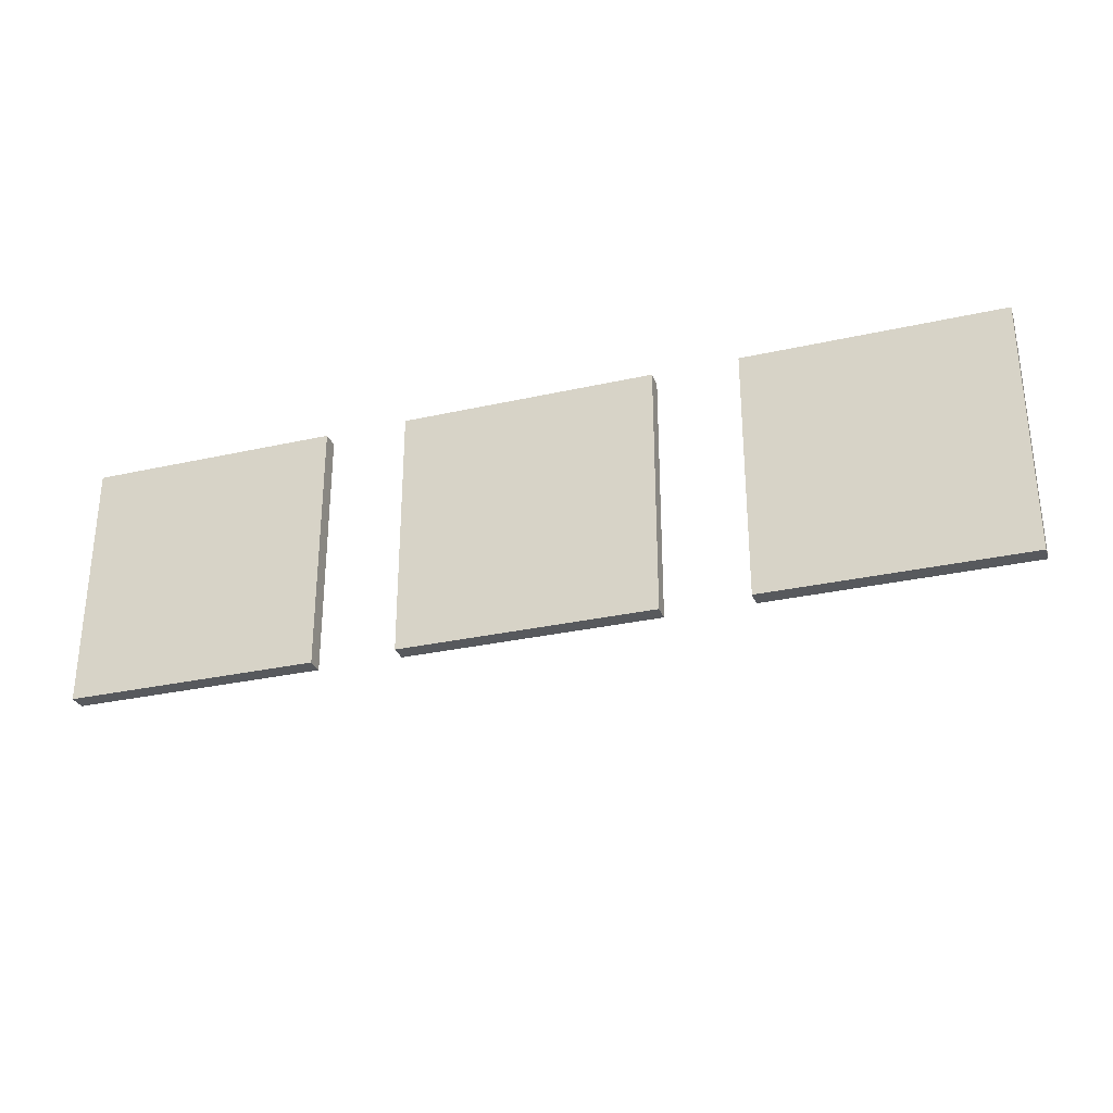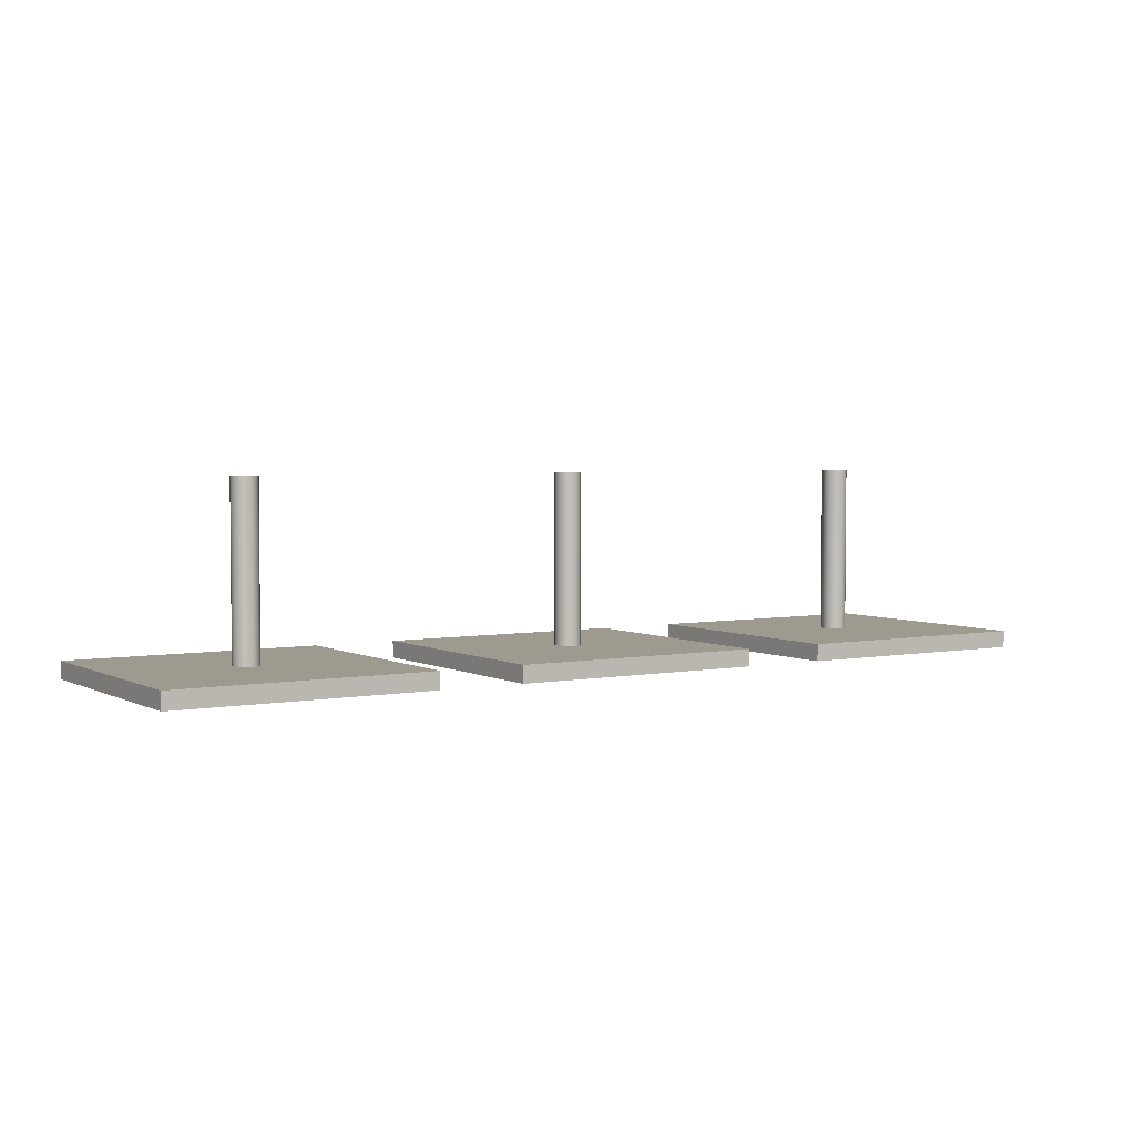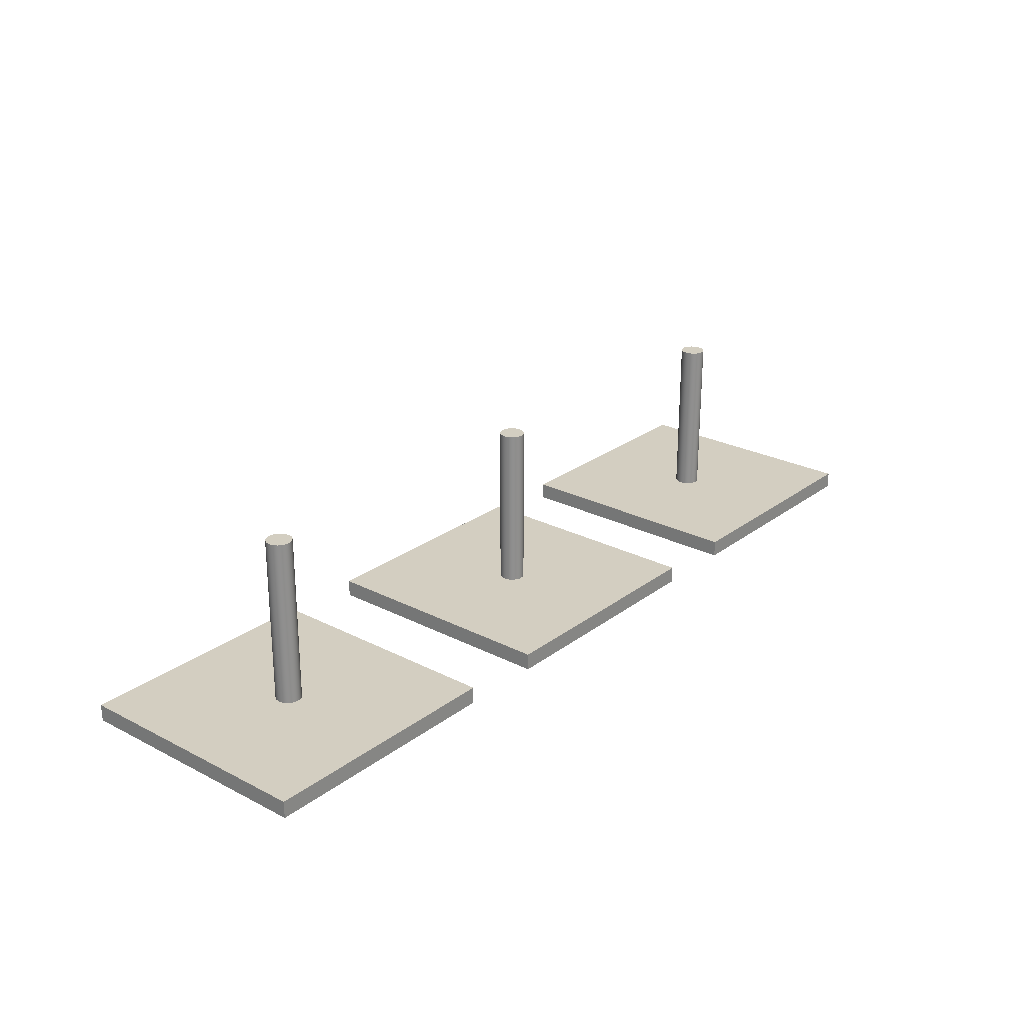
<metadata>
{"format":"obj","ext":"obj","renderer":"f3d","projection":"perspective","resolution":1024,"background":"white","views":[{"elev":-29.7,"azim":18.3,"up":"+Z"},{"elev":3.6,"azim":-32.4,"up":"+Y"},{"elev":25.0,"azim":-50.2,"up":"+Y"}]}
</metadata>
<code>
v  -15 0 15
v  -15 0 -15
v  15 0 -15
v  15 0 15
v  -15 2 15
v  15 2 15
v  15 2 -15
v  -15 2 -15
o Box001
g Box001
f 1 2 3
f 3 4 1
f 5 6 7
f 7 8 5
f 1 4 6
f 6 5 1
f 4 3 7
f 7 6 4
f 3 2 8
f 8 7 3
f 2 1 5
f 5 8 2
v  0 2 -0
v  1.409 2 -0.521
v  1.5 2 -0
v  1.149 2 -0.9791
v  0.75 2 -1.319
v  0.2605 2 -1.5
v  -0.2605 2 -1.5
v  -0.75 2 -1.319
v  -1.149 2 -0.9791
v  -1.409 2 -0.521
v  -1.5 2 -0
v  -1.409 2 0.521
v  -1.149 2 0.9791
v  -0.75 2 1.319
v  -0.2605 2 1.5
v  0.2605 2 1.5
v  0.75 2 1.319
v  1.149 2 0.9791
v  1.409 2 0.521
v  1.409 6 -0.521
v  1.5 6 -0
v  1.149 6 -0.9791
v  0.75 6 -1.319
v  0.2605 6 -1.5
v  -0.2605 6 -1.5
v  -0.75 6 -1.319
v  -1.149 6 -0.9791
v  -1.409 6 -0.521
v  -1.5 6 -0
v  -1.409 6 0.521
v  -1.149 6 0.9791
v  -0.75 6 1.319
v  -0.2605 6 1.5
v  0.2605 6 1.5
v  0.75 6 1.319
v  1.149 6 0.9791
v  1.409 6 0.521
v  1.409 10 -0.521
v  1.5 10 -0
v  1.149 10 -0.9791
v  0.75 10 -1.319
v  0.2605 10 -1.5
v  -0.2605 10 -1.5
v  -0.75 10 -1.319
v  -1.149 10 -0.9791
v  -1.409 10 -0.521
v  -1.5 10 -0
v  -1.409 10 0.521
v  -1.149 10 0.9791
v  -0.75 10 1.319
v  -0.2605 10 1.5
v  0.2605 10 1.5
v  0.75 10 1.319
v  1.149 10 0.9791
v  1.409 10 0.521
v  1.409 14 -0.521
v  1.5 14 -0
v  1.149 14 -0.9791
v  0.75 14 -1.319
v  0.2605 14 -1.5
v  -0.2605 14 -1.5
v  -0.75 14 -1.319
v  -1.149 14 -0.9791
v  -1.409 14 -0.521
v  -1.5 14 -0
v  -1.409 14 0.521
v  -1.149 14 0.9791
v  -0.75 14 1.319
v  -0.2605 14 1.5
v  0.2605 14 1.5
v  0.75 14 1.319
v  1.149 14 0.9791
v  1.409 14 0.521
v  1.409 18 -0.521
v  1.5 18 -0
v  1.149 18 -0.9791
v  0.75 18 -1.319
v  0.2605 18 -1.5
v  -0.2605 18 -1.5
v  -0.75 18 -1.319
v  -1.149 18 -0.9791
v  -1.409 18 -0.521
v  -1.5 18 -0
v  -1.409 18 0.521
v  -1.149 18 0.9791
v  -0.75 18 1.319
v  -0.2605 18 1.5
v  0.2605 18 1.5
v  0.75 18 1.319
v  1.149 18 0.9791
v  1.409 18 0.521
v  1.409 22 -0.521
v  1.5 22 -0
v  1.149 22 -0.9791
v  0.75 22 -1.319
v  0.2605 22 -1.5
v  -0.2605 22 -1.5
v  -0.75 22 -1.319
v  -1.149 22 -0.9791
v  -1.409 22 -0.521
v  -1.5 22 -0
v  -1.409 22 0.521
v  -1.149 22 0.9791
v  -0.75 22 1.319
v  -0.2605 22 1.5
v  0.2605 22 1.5
v  0.75 22 1.319
v  1.149 22 0.9791
v  1.409 22 0.521
v  0 22 -0
o Cylinder001
g Cylinder001
f 9 10 11
f 9 12 10
f 9 13 12
f 9 14 13
f 9 15 14
f 9 16 15
f 9 17 16
f 9 18 17
f 9 19 18
f 9 20 19
f 9 21 20
f 9 22 21
f 9 23 22
f 9 24 23
f 9 25 24
f 9 26 25
f 9 27 26
f 9 11 27
f 11 28 29
f 11 10 28
f 10 30 28
f 10 12 30
f 12 31 30
f 12 13 31
f 13 32 31
f 13 14 32
f 14 33 32
f 14 15 33
f 15 34 33
f 15 16 34
f 16 35 34
f 16 17 35
f 17 36 35
f 17 18 36
f 18 37 36
f 18 19 37
f 19 38 37
f 19 20 38
f 20 39 38
f 20 21 39
f 21 40 39
f 21 22 40
f 22 41 40
f 22 23 41
f 23 42 41
f 23 24 42
f 24 43 42
f 24 25 43
f 25 44 43
f 25 26 44
f 26 45 44
f 26 27 45
f 27 29 45
f 27 11 29
f 29 46 47
f 29 28 46
f 28 48 46
f 28 30 48
f 30 49 48
f 30 31 49
f 31 50 49
f 31 32 50
f 32 51 50
f 32 33 51
f 33 52 51
f 33 34 52
f 34 53 52
f 34 35 53
f 35 54 53
f 35 36 54
f 36 55 54
f 36 37 55
f 37 56 55
f 37 38 56
f 38 57 56
f 38 39 57
f 39 58 57
f 39 40 58
f 40 59 58
f 40 41 59
f 41 60 59
f 41 42 60
f 42 61 60
f 42 43 61
f 43 62 61
f 43 44 62
f 44 63 62
f 44 45 63
f 45 47 63
f 45 29 47
f 47 64 65
f 47 46 64
f 46 66 64
f 46 48 66
f 48 67 66
f 48 49 67
f 49 68 67
f 49 50 68
f 50 69 68
f 50 51 69
f 51 70 69
f 51 52 70
f 52 71 70
f 52 53 71
f 53 72 71
f 53 54 72
f 54 73 72
f 54 55 73
f 55 74 73
f 55 56 74
f 56 75 74
f 56 57 75
f 57 76 75
f 57 58 76
f 58 77 76
f 58 59 77
f 59 78 77
f 59 60 78
f 60 79 78
f 60 61 79
f 61 80 79
f 61 62 80
f 62 81 80
f 62 63 81
f 63 65 81
f 63 47 65
f 65 82 83
f 65 64 82
f 64 84 82
f 64 66 84
f 66 85 84
f 66 67 85
f 67 86 85
f 67 68 86
f 68 87 86
f 68 69 87
f 69 88 87
f 69 70 88
f 70 89 88
f 70 71 89
f 71 90 89
f 71 72 90
f 72 91 90
f 72 73 91
f 73 92 91
f 73 74 92
f 74 93 92
f 74 75 93
f 75 94 93
f 75 76 94
f 76 95 94
f 76 77 95
f 77 96 95
f 77 78 96
f 78 97 96
f 78 79 97
f 79 98 97
f 79 80 98
f 80 99 98
f 80 81 99
f 81 83 99
f 81 65 83
f 83 100 101
f 83 82 100
f 82 102 100
f 82 84 102
f 84 103 102
f 84 85 103
f 85 104 103
f 85 86 104
f 86 105 104
f 86 87 105
f 87 106 105
f 87 88 106
f 88 107 106
f 88 89 107
f 89 108 107
f 89 90 108
f 90 109 108
f 90 91 109
f 91 110 109
f 91 92 110
f 92 111 110
f 92 93 111
f 93 112 111
f 93 94 112
f 94 113 112
f 94 95 113
f 95 114 113
f 95 96 114
f 96 115 114
f 96 97 115
f 97 116 115
f 97 98 116
f 98 117 116
f 98 99 117
f 99 101 117
f 99 83 101
f 118 101 100
f 118 100 102
f 118 102 103
f 118 103 104
f 118 104 105
f 118 105 106
f 118 106 107
f 118 107 108
f 118 108 109
f 118 109 110
f 118 110 111
f 118 111 112
f 118 112 113
f 118 113 114
f 118 114 115
f 118 115 116
f 118 116 117
f 118 117 101
v  40 2 -0
v  41.41 2 -0.521
v  41.5 2 -0
v  41.15 2 -0.9791
v  40.75 2 -1.319
v  40.26 2 -1.5
v  39.74 2 -1.5
v  39.25 2 -1.319
v  38.85 2 -0.9791
v  38.59 2 -0.521
v  38.5 2 -0
v  38.59 2 0.521
v  38.85 2 0.9791
v  39.25 2 1.319
v  39.74 2 1.5
v  40.26 2 1.5
v  40.75 2 1.319
v  41.15 2 0.9791
v  41.41 2 0.521
v  41.41 6 -0.521
v  41.5 6 -0
v  41.15 6 -0.9791
v  40.75 6 -1.319
v  40.26 6 -1.5
v  39.74 6 -1.5
v  39.25 6 -1.319
v  38.85 6 -0.9791
v  38.59 6 -0.521
v  38.5 6 -0
v  38.59 6 0.521
v  38.85 6 0.9791
v  39.25 6 1.319
v  39.74 6 1.5
v  40.26 6 1.5
v  40.75 6 1.319
v  41.15 6 0.9791
v  41.41 6 0.521
v  41.41 10 -0.521
v  41.5 10 -0
v  41.15 10 -0.9791
v  40.75 10 -1.319
v  40.26 10 -1.5
v  39.74 10 -1.5
v  39.25 10 -1.319
v  38.85 10 -0.9791
v  38.59 10 -0.521
v  38.5 10 -0
v  38.59 10 0.521
v  38.85 10 0.9791
v  39.25 10 1.319
v  39.74 10 1.5
v  40.26 10 1.5
v  40.75 10 1.319
v  41.15 10 0.9791
v  41.41 10 0.521
v  41.41 14 -0.521
v  41.5 14 -0
v  41.15 14 -0.9791
v  40.75 14 -1.319
v  40.26 14 -1.5
v  39.74 14 -1.5
v  39.25 14 -1.319
v  38.85 14 -0.9791
v  38.59 14 -0.521
v  38.5 14 -0
v  38.59 14 0.521
v  38.85 14 0.9791
v  39.25 14 1.319
v  39.74 14 1.5
v  40.26 14 1.5
v  40.75 14 1.319
v  41.15 14 0.9791
v  41.41 14 0.521
v  41.41 18 -0.521
v  41.5 18 -0
v  41.15 18 -0.9791
v  40.75 18 -1.319
v  40.26 18 -1.5
v  39.74 18 -1.5
v  39.25 18 -1.319
v  38.85 18 -0.9791
v  38.59 18 -0.521
v  38.5 18 -0
v  38.59 18 0.521
v  38.85 18 0.9791
v  39.25 18 1.319
v  39.74 18 1.5
v  40.26 18 1.5
v  40.75 18 1.319
v  41.15 18 0.9791
v  41.41 18 0.521
v  41.41 22 -0.521
v  41.5 22 -0
v  41.15 22 -0.9791
v  40.75 22 -1.319
v  40.26 22 -1.5
v  39.74 22 -1.5
v  39.25 22 -1.319
v  38.85 22 -0.9791
v  38.59 22 -0.521
v  38.5 22 -0
v  38.59 22 0.521
v  38.85 22 0.9791
v  39.25 22 1.319
v  39.74 22 1.5
v  40.26 22 1.5
v  40.75 22 1.319
v  41.15 22 0.9791
v  41.41 22 0.521
v  40 22 -0
o Cylinder002
g Cylinder002
f 119 120 121
f 119 122 120
f 119 123 122
f 119 124 123
f 119 125 124
f 119 126 125
f 119 127 126
f 119 128 127
f 119 129 128
f 119 130 129
f 119 131 130
f 119 132 131
f 119 133 132
f 119 134 133
f 119 135 134
f 119 136 135
f 119 137 136
f 119 121 137
f 121 138 139
f 121 120 138
f 120 140 138
f 120 122 140
f 122 141 140
f 122 123 141
f 123 142 141
f 123 124 142
f 124 143 142
f 124 125 143
f 125 144 143
f 125 126 144
f 126 145 144
f 126 127 145
f 127 146 145
f 127 128 146
f 128 147 146
f 128 129 147
f 129 148 147
f 129 130 148
f 130 149 148
f 130 131 149
f 131 150 149
f 131 132 150
f 132 151 150
f 132 133 151
f 133 152 151
f 133 134 152
f 134 153 152
f 134 135 153
f 135 154 153
f 135 136 154
f 136 155 154
f 136 137 155
f 137 139 155
f 137 121 139
f 139 156 157
f 139 138 156
f 138 158 156
f 138 140 158
f 140 159 158
f 140 141 159
f 141 160 159
f 141 142 160
f 142 161 160
f 142 143 161
f 143 162 161
f 143 144 162
f 144 163 162
f 144 145 163
f 145 164 163
f 145 146 164
f 146 165 164
f 146 147 165
f 147 166 165
f 147 148 166
f 148 167 166
f 148 149 167
f 149 168 167
f 149 150 168
f 150 169 168
f 150 151 169
f 151 170 169
f 151 152 170
f 152 171 170
f 152 153 171
f 153 172 171
f 153 154 172
f 154 173 172
f 154 155 173
f 155 157 173
f 155 139 157
f 157 174 175
f 157 156 174
f 156 176 174
f 156 158 176
f 158 177 176
f 158 159 177
f 159 178 177
f 159 160 178
f 160 179 178
f 160 161 179
f 161 180 179
f 161 162 180
f 162 181 180
f 162 163 181
f 163 182 181
f 163 164 182
f 164 183 182
f 164 165 183
f 165 184 183
f 165 166 184
f 166 185 184
f 166 167 185
f 167 186 185
f 167 168 186
f 168 187 186
f 168 169 187
f 169 188 187
f 169 170 188
f 170 189 188
f 170 171 189
f 171 190 189
f 171 172 190
f 172 191 190
f 172 173 191
f 173 175 191
f 173 157 175
f 175 192 193
f 175 174 192
f 174 194 192
f 174 176 194
f 176 195 194
f 176 177 195
f 177 196 195
f 177 178 196
f 178 197 196
f 178 179 197
f 179 198 197
f 179 180 198
f 180 199 198
f 180 181 199
f 181 200 199
f 181 182 200
f 182 201 200
f 182 183 201
f 183 202 201
f 183 184 202
f 184 203 202
f 184 185 203
f 185 204 203
f 185 186 204
f 186 205 204
f 186 187 205
f 187 206 205
f 187 188 206
f 188 207 206
f 188 189 207
f 189 208 207
f 189 190 208
f 190 209 208
f 190 191 209
f 191 193 209
f 191 175 193
f 193 210 211
f 193 192 210
f 192 212 210
f 192 194 212
f 194 213 212
f 194 195 213
f 195 214 213
f 195 196 214
f 196 215 214
f 196 197 215
f 197 216 215
f 197 198 216
f 198 217 216
f 198 199 217
f 199 218 217
f 199 200 218
f 200 219 218
f 200 201 219
f 201 220 219
f 201 202 220
f 202 221 220
f 202 203 221
f 203 222 221
f 203 204 222
f 204 223 222
f 204 205 223
f 205 224 223
f 205 206 224
f 206 225 224
f 206 207 225
f 207 226 225
f 207 208 226
f 208 227 226
f 208 209 227
f 209 211 227
f 209 193 211
f 228 211 210
f 228 210 212
f 228 212 213
f 228 213 214
f 228 214 215
f 228 215 216
f 228 216 217
f 228 217 218
f 228 218 219
f 228 219 220
f 228 220 221
f 228 221 222
f 228 222 223
f 228 223 224
f 228 224 225
f 228 225 226
f 228 226 227
f 228 227 211
v  25 0 15
v  25 0 -15
v  55 0 -15
v  55 0 15
v  25 2 15
v  55 2 15
v  55 2 -15
v  25 2 -15
o Box002
g Box002
f 229 230 231
f 231 232 229
f 233 234 235
f 235 236 233
f 229 232 234
f 234 233 229
f 232 231 235
f 235 234 232
f 231 230 236
f 236 235 231
f 230 229 233
f 233 236 230
v  -40 2 -0
v  -38.59 2 -0.521
v  -38.5 2 -0
v  -38.85 2 -0.9791
v  -39.25 2 -1.319
v  -39.74 2 -1.5
v  -40.26 2 -1.5
v  -40.75 2 -1.319
v  -41.15 2 -0.9791
v  -41.41 2 -0.521
v  -41.5 2 -0
v  -41.41 2 0.521
v  -41.15 2 0.9791
v  -40.75 2 1.319
v  -40.26 2 1.5
v  -39.74 2 1.5
v  -39.25 2 1.319
v  -38.85 2 0.9791
v  -38.59 2 0.521
v  -38.59 6 -0.521
v  -38.5 6 -0
v  -38.85 6 -0.9791
v  -39.25 6 -1.319
v  -39.74 6 -1.5
v  -40.26 6 -1.5
v  -40.75 6 -1.319
v  -41.15 6 -0.9791
v  -41.41 6 -0.521
v  -41.5 6 -0
v  -41.41 6 0.521
v  -41.15 6 0.9791
v  -40.75 6 1.319
v  -40.26 6 1.5
v  -39.74 6 1.5
v  -39.25 6 1.319
v  -38.85 6 0.9791
v  -38.59 6 0.521
v  -38.59 10 -0.521
v  -38.5 10 -0
v  -38.85 10 -0.9791
v  -39.25 10 -1.319
v  -39.74 10 -1.5
v  -40.26 10 -1.5
v  -40.75 10 -1.319
v  -41.15 10 -0.9791
v  -41.41 10 -0.521
v  -41.5 10 -0
v  -41.41 10 0.521
v  -41.15 10 0.9791
v  -40.75 10 1.319
v  -40.26 10 1.5
v  -39.74 10 1.5
v  -39.25 10 1.319
v  -38.85 10 0.9791
v  -38.59 10 0.521
v  -38.59 14 -0.521
v  -38.5 14 -0
v  -38.85 14 -0.9791
v  -39.25 14 -1.319
v  -39.74 14 -1.5
v  -40.26 14 -1.5
v  -40.75 14 -1.319
v  -41.15 14 -0.9791
v  -41.41 14 -0.521
v  -41.5 14 -0
v  -41.41 14 0.521
v  -41.15 14 0.9791
v  -40.75 14 1.319
v  -40.26 14 1.5
v  -39.74 14 1.5
v  -39.25 14 1.319
v  -38.85 14 0.9791
v  -38.59 14 0.521
v  -38.59 18 -0.521
v  -38.5 18 -0
v  -38.85 18 -0.9791
v  -39.25 18 -1.319
v  -39.74 18 -1.5
v  -40.26 18 -1.5
v  -40.75 18 -1.319
v  -41.15 18 -0.9791
v  -41.41 18 -0.521
v  -41.5 18 -0
v  -41.41 18 0.521
v  -41.15 18 0.9791
v  -40.75 18 1.319
v  -40.26 18 1.5
v  -39.74 18 1.5
v  -39.25 18 1.319
v  -38.85 18 0.9791
v  -38.59 18 0.521
v  -38.59 22 -0.521
v  -38.5 22 -0
v  -38.85 22 -0.9791
v  -39.25 22 -1.319
v  -39.74 22 -1.5
v  -40.26 22 -1.5
v  -40.75 22 -1.319
v  -41.15 22 -0.9791
v  -41.41 22 -0.521
v  -41.5 22 -0
v  -41.41 22 0.521
v  -41.15 22 0.9791
v  -40.75 22 1.319
v  -40.26 22 1.5
v  -39.74 22 1.5
v  -39.25 22 1.319
v  -38.85 22 0.9791
v  -38.59 22 0.521
v  -40 22 -0
o Cylinder003
g Cylinder003
f 237 238 239
f 237 240 238
f 237 241 240
f 237 242 241
f 237 243 242
f 237 244 243
f 237 245 244
f 237 246 245
f 237 247 246
f 237 248 247
f 237 249 248
f 237 250 249
f 237 251 250
f 237 252 251
f 237 253 252
f 237 254 253
f 237 255 254
f 237 239 255
f 239 256 257
f 239 238 256
f 238 258 256
f 238 240 258
f 240 259 258
f 240 241 259
f 241 260 259
f 241 242 260
f 242 261 260
f 242 243 261
f 243 262 261
f 243 244 262
f 244 263 262
f 244 245 263
f 245 264 263
f 245 246 264
f 246 265 264
f 246 247 265
f 247 266 265
f 247 248 266
f 248 267 266
f 248 249 267
f 249 268 267
f 249 250 268
f 250 269 268
f 250 251 269
f 251 270 269
f 251 252 270
f 252 271 270
f 252 253 271
f 253 272 271
f 253 254 272
f 254 273 272
f 254 255 273
f 255 257 273
f 255 239 257
f 257 274 275
f 257 256 274
f 256 276 274
f 256 258 276
f 258 277 276
f 258 259 277
f 259 278 277
f 259 260 278
f 260 279 278
f 260 261 279
f 261 280 279
f 261 262 280
f 262 281 280
f 262 263 281
f 263 282 281
f 263 264 282
f 264 283 282
f 264 265 283
f 265 284 283
f 265 266 284
f 266 285 284
f 266 267 285
f 267 286 285
f 267 268 286
f 268 287 286
f 268 269 287
f 269 288 287
f 269 270 288
f 270 289 288
f 270 271 289
f 271 290 289
f 271 272 290
f 272 291 290
f 272 273 291
f 273 275 291
f 273 257 275
f 275 292 293
f 275 274 292
f 274 294 292
f 274 276 294
f 276 295 294
f 276 277 295
f 277 296 295
f 277 278 296
f 278 297 296
f 278 279 297
f 279 298 297
f 279 280 298
f 280 299 298
f 280 281 299
f 281 300 299
f 281 282 300
f 282 301 300
f 282 283 301
f 283 302 301
f 283 284 302
f 284 303 302
f 284 285 303
f 285 304 303
f 285 286 304
f 286 305 304
f 286 287 305
f 287 306 305
f 287 288 306
f 288 307 306
f 288 289 307
f 289 308 307
f 289 290 308
f 290 309 308
f 290 291 309
f 291 293 309
f 291 275 293
f 293 310 311
f 293 292 310
f 292 312 310
f 292 294 312
f 294 313 312
f 294 295 313
f 295 314 313
f 295 296 314
f 296 315 314
f 296 297 315
f 297 316 315
f 297 298 316
f 298 317 316
f 298 299 317
f 299 318 317
f 299 300 318
f 300 319 318
f 300 301 319
f 301 320 319
f 301 302 320
f 302 321 320
f 302 303 321
f 303 322 321
f 303 304 322
f 304 323 322
f 304 305 323
f 305 324 323
f 305 306 324
f 306 325 324
f 306 307 325
f 307 326 325
f 307 308 326
f 308 327 326
f 308 309 327
f 309 311 327
f 309 293 311
f 311 328 329
f 311 310 328
f 310 330 328
f 310 312 330
f 312 331 330
f 312 313 331
f 313 332 331
f 313 314 332
f 314 333 332
f 314 315 333
f 315 334 333
f 315 316 334
f 316 335 334
f 316 317 335
f 317 336 335
f 317 318 336
f 318 337 336
f 318 319 337
f 319 338 337
f 319 320 338
f 320 339 338
f 320 321 339
f 321 340 339
f 321 322 340
f 322 341 340
f 322 323 341
f 323 342 341
f 323 324 342
f 324 343 342
f 324 325 343
f 325 344 343
f 325 326 344
f 326 345 344
f 326 327 345
f 327 329 345
f 327 311 329
f 346 329 328
f 346 328 330
f 346 330 331
f 346 331 332
f 346 332 333
f 346 333 334
f 346 334 335
f 346 335 336
f 346 336 337
f 346 337 338
f 346 338 339
f 346 339 340
f 346 340 341
f 346 341 342
f 346 342 343
f 346 343 344
f 346 344 345
f 346 345 329
v  -55 0 15
v  -55 0 -15
v  -25 0 -15
v  -25 0 15
v  -55 2 15
v  -25 2 15
v  -25 2 -15
v  -55 2 -15
o Box003
g Box003
f 347 348 349
f 349 350 347
f 351 352 353
f 353 354 351
f 347 350 352
f 352 351 347
f 350 349 353
f 353 352 350
f 349 348 354
f 354 353 349
f 348 347 351
f 351 354 348

</code>
